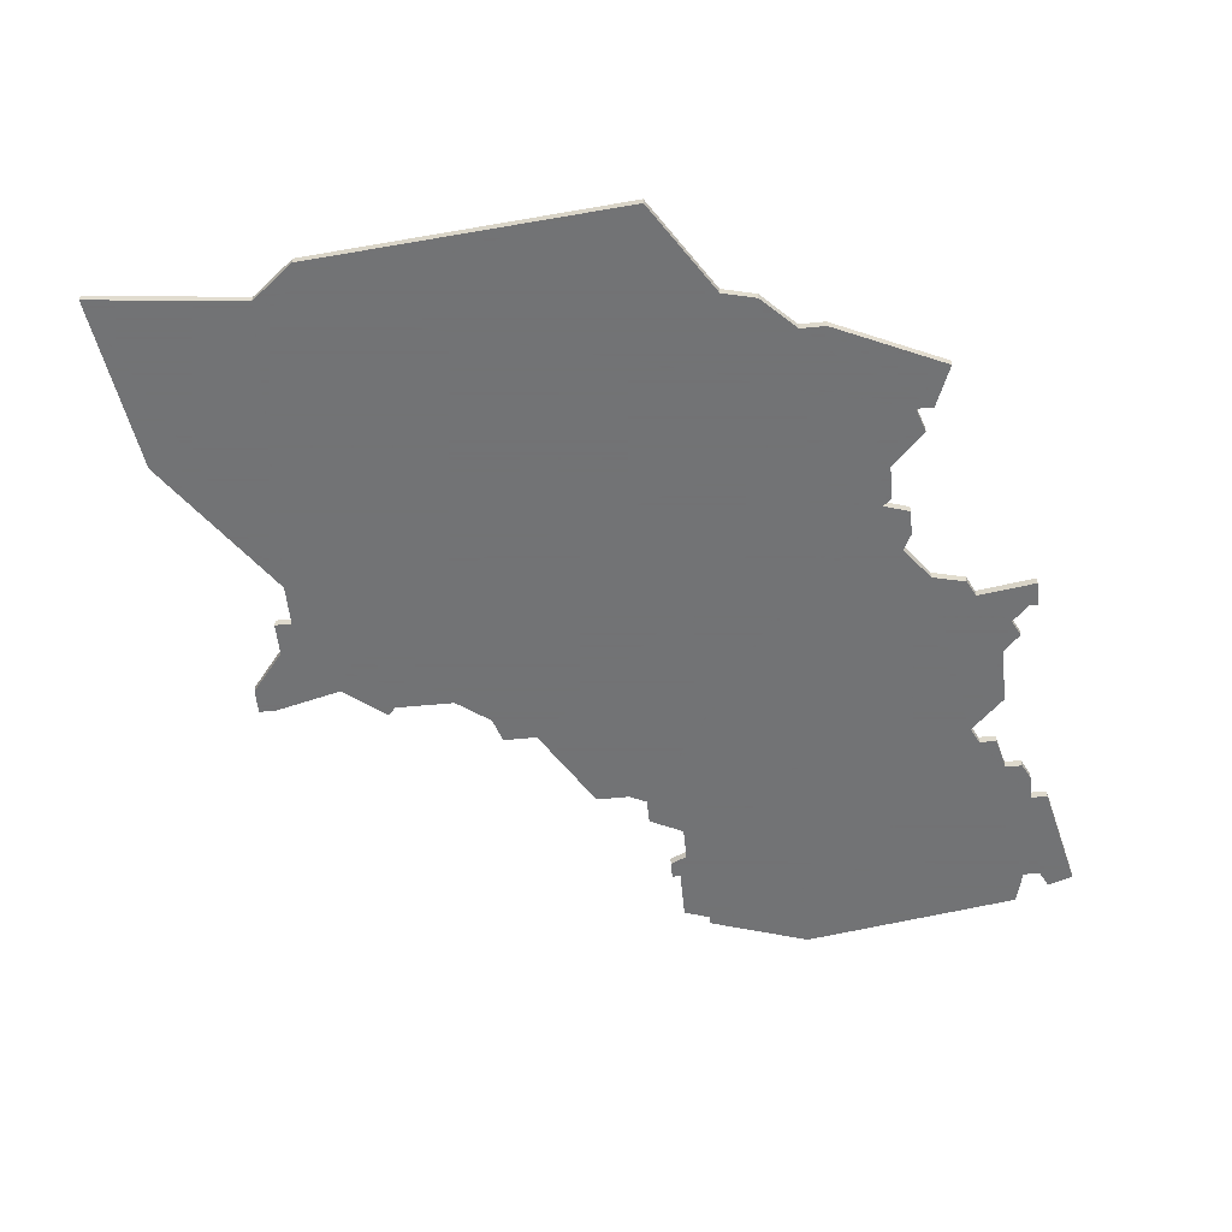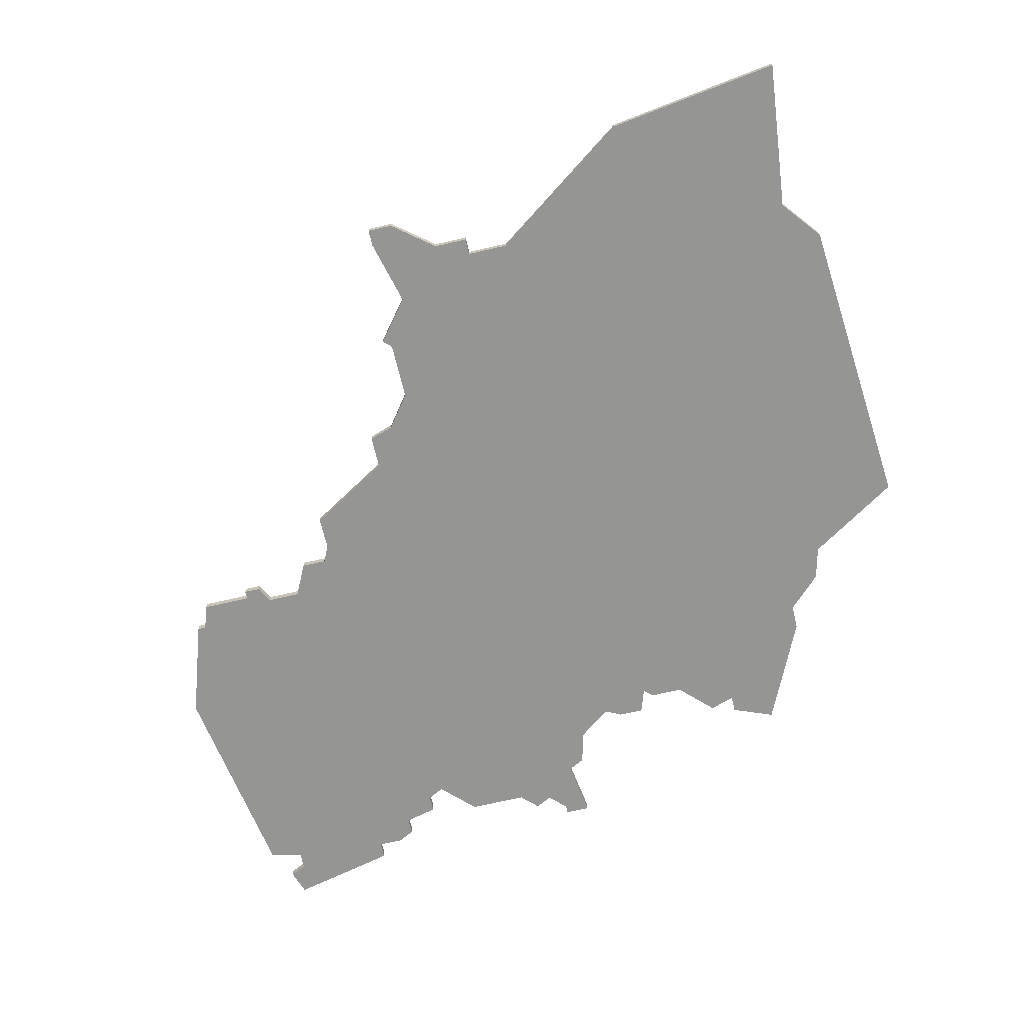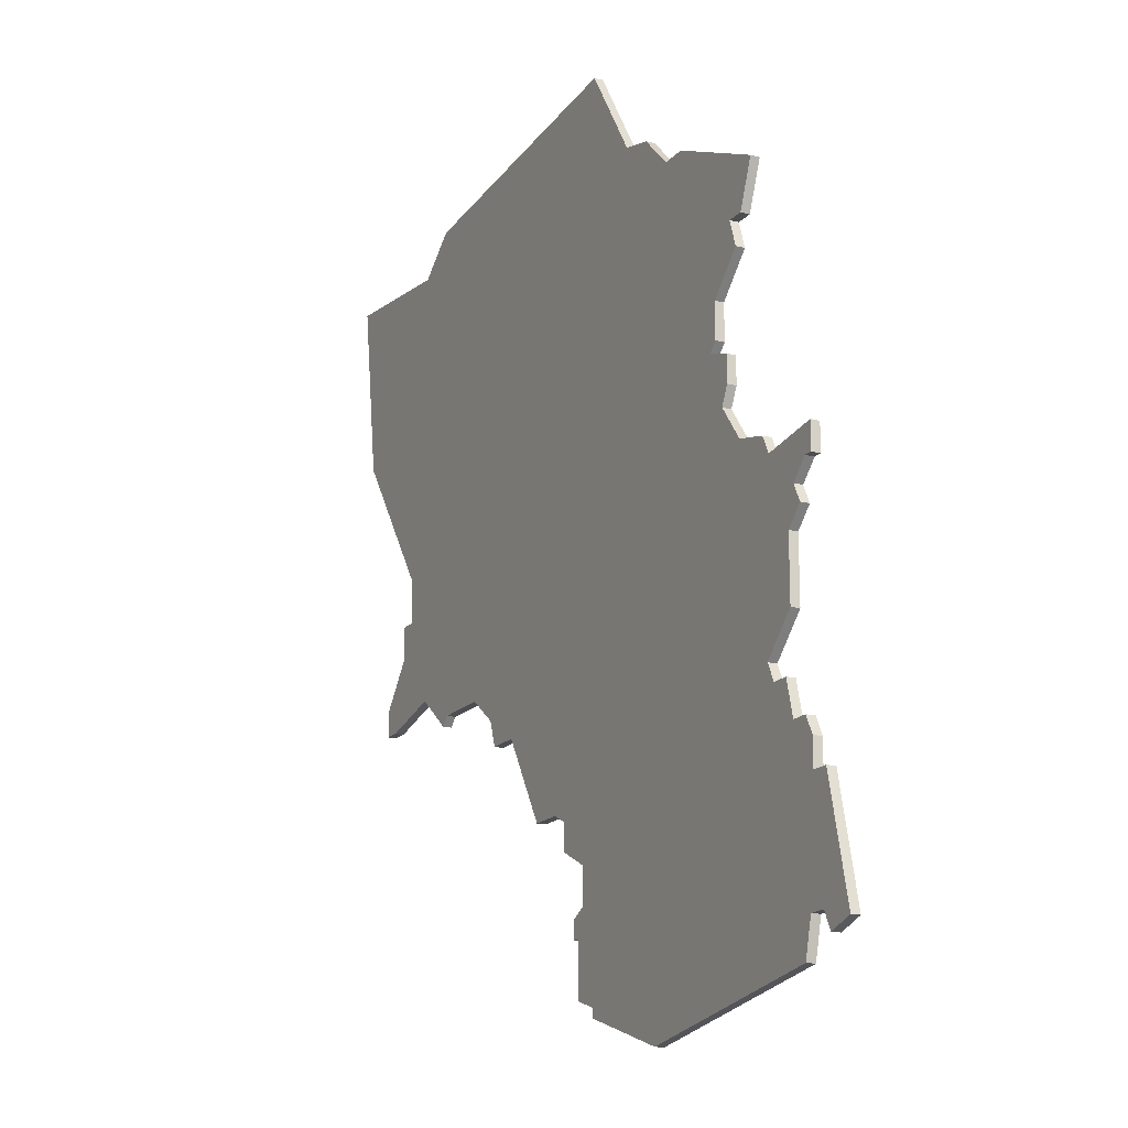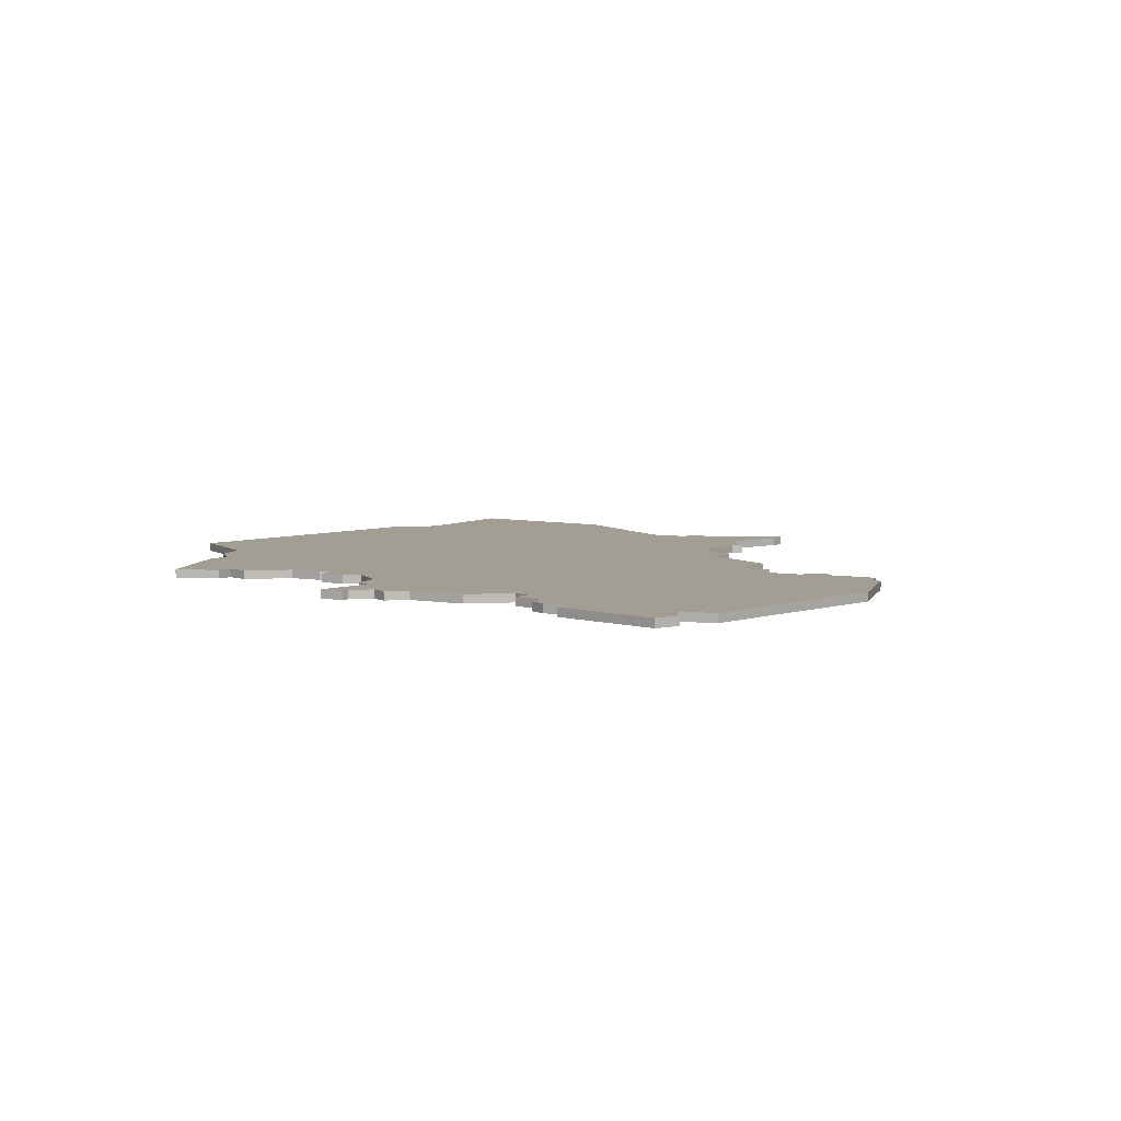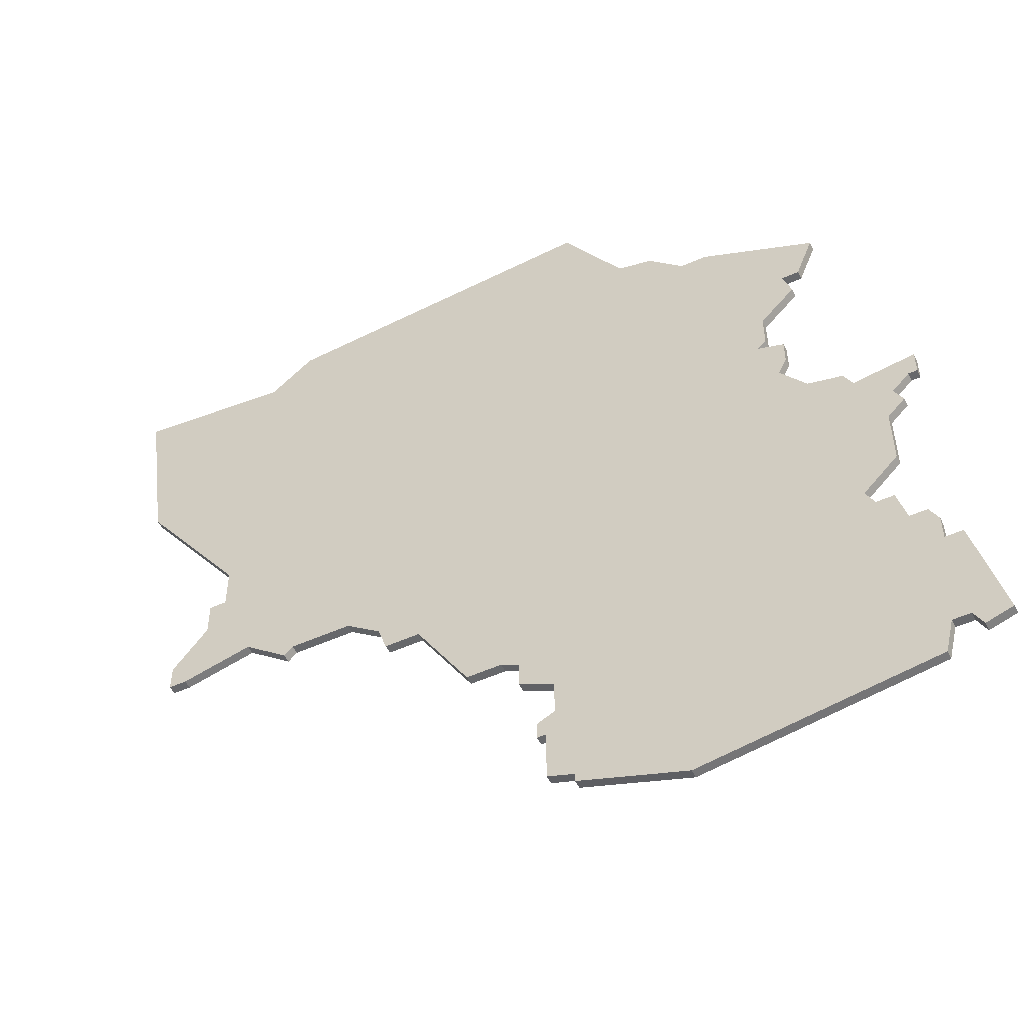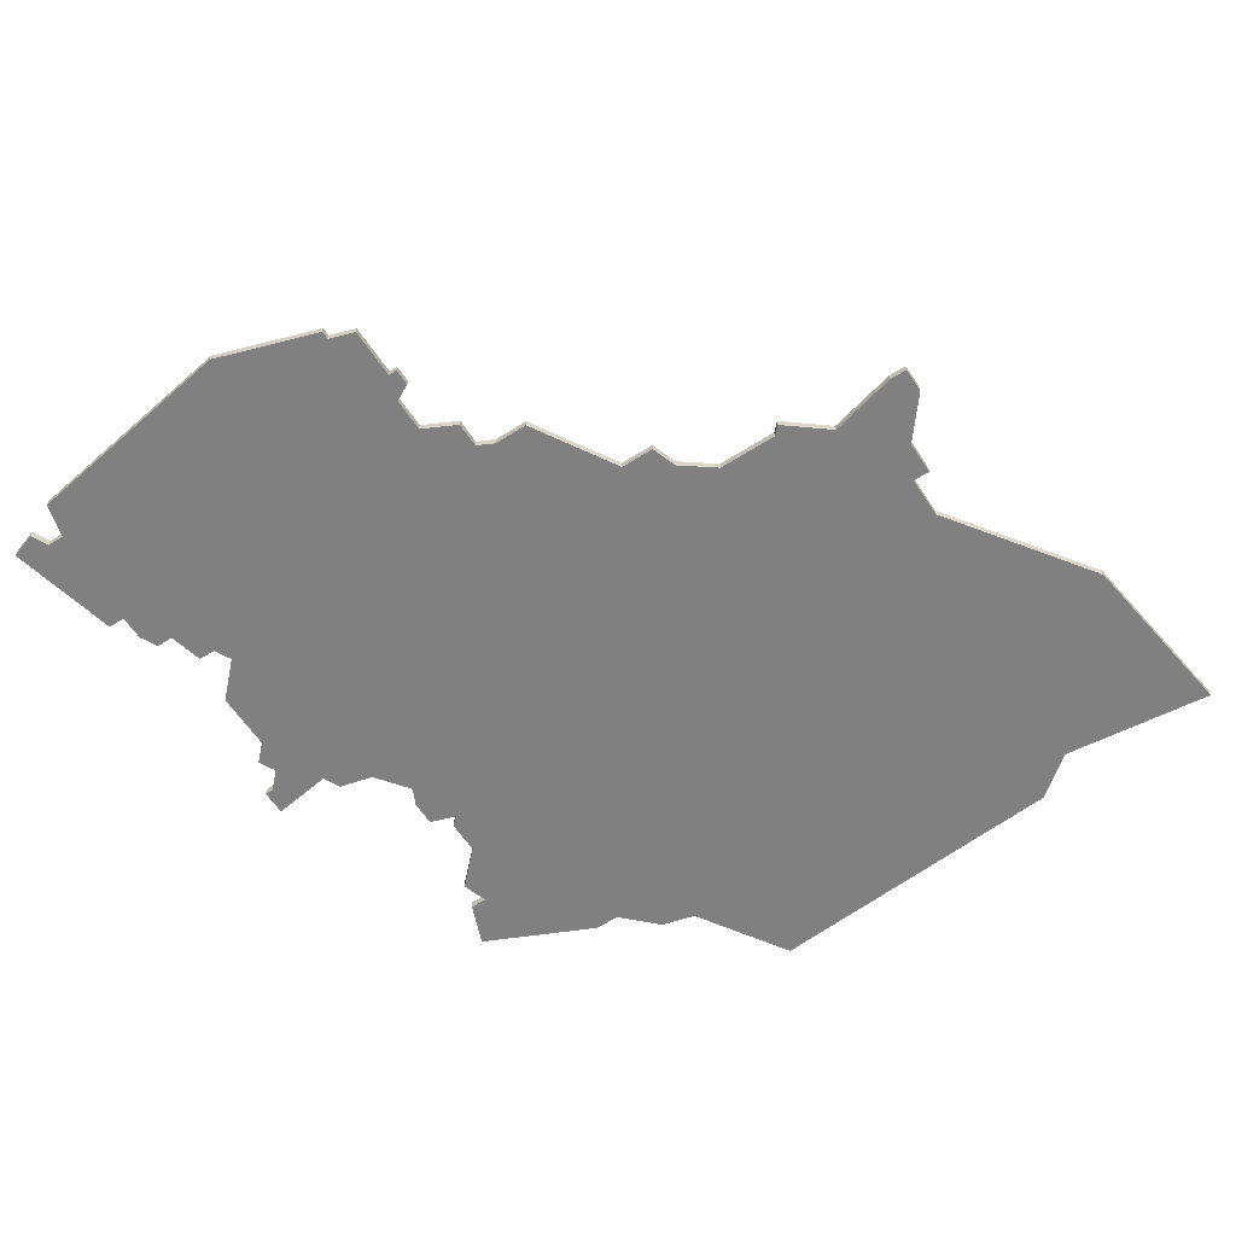
<metadata>
{"format":"obj","ext":"obj","renderer":"f3d","projection":"perspective","resolution":1024,"background":"white","views":[{"elev":-55.7,"azim":-174.2,"up":"+Z"},{"elev":-67.4,"azim":103.3,"up":"+Z"},{"elev":-17.1,"azim":-117.1,"up":"+Y"},{"elev":5.1,"azim":-57.4,"up":"+Z"},{"elev":-52.3,"azim":-154.2,"up":"+Y"},{"elev":-60.2,"azim":33.2,"up":"+Z"}]}
</metadata>
<code>
v 4401 -353 0
v 4403 -358 0
v 4405 -358 0
v 4404 -361 0
v 4408 -365 0
v 4408 -369 0
v 4409 -370 0
v 4406 -371 0
v 4406 -374 0
v 4407 -376 0
v 4404 -380 0
v 4400 -381 0
v 4399 -383 0
v 4392 -382 0
v 4392 -385 0
v 4393 -385 0
v 4395 -387 0
v 4394 -389 0
v 4396 -391 0
v 4396 -398 0
v 4400 -402 0
v 4399 -404 0
v 4397 -404 0
v 4396 -408 0
v 4394 -408 0
v 4393 -410 0
v 4393 -413 0
v 4391 -413 0
v 4388 -426 0
v 4391 -427 0
v 4392 -425 0
v 4394 -425 0
v 4395 -429 0
v 4421 -433 0
v 4433 -429 0
v 4433 -428 0
v 4436 -427 0
v 4436 -421 0
v 4437 -421 0
v 4437 -419 0
v 4435 -418 0
v 4435 -414 0
v 4439 -412 0
v 4439 -409 0
v 4441 -408 0
v 4445 -408 0
v 4451 -398 0
v 4455 -398 0
v 4456 -395 0
v 4460 -392 0
v 4467 -392 0
v 4468 -393 0
v 4473 -389 0
v 4481 -391 0
v 4483 -391 0
v 4483 -388 0
v 4479 -383 0
v 4479 -379 0
v 4477 -379 0
v 4477 -374 0
v 4489 -357 0
v 4492 -336 0
v 4474 -338 0
v 4469 -334 0
v 4432 -331 0
v 4425 -342 0
v 4421 -343 0
v 4417 -347 0
v 4414 -347 0
v 4401 -353 1
v 4403 -358 1
v 4405 -358 1
v 4404 -361 1
v 4408 -365 1
v 4408 -369 1
v 4409 -370 1
v 4406 -371 1
v 4406 -374 1
v 4407 -376 1
v 4404 -380 1
v 4400 -381 1
v 4399 -383 1
v 4392 -382 1
v 4392 -385 1
v 4393 -385 1
v 4395 -387 1
v 4394 -389 1
v 4396 -391 1
v 4396 -398 1
v 4400 -402 1
v 4399 -404 1
v 4397 -404 1
v 4396 -408 1
v 4394 -408 1
v 4393 -410 1
v 4393 -413 1
v 4391 -413 1
v 4388 -426 1
v 4391 -427 1
v 4392 -425 1
v 4394 -425 1
v 4395 -429 1
v 4421 -433 1
v 4433 -429 1
v 4433 -428 1
v 4436 -427 1
v 4436 -421 1
v 4437 -421 1
v 4437 -419 1
v 4435 -418 1
v 4435 -414 1
v 4439 -412 1
v 4439 -409 1
v 4441 -408 1
v 4445 -408 1
v 4451 -398 1
v 4455 -398 1
v 4456 -395 1
v 4460 -392 1
v 4467 -392 1
v 4468 -393 1
v 4473 -389 1
v 4481 -391 1
v 4483 -391 1
v 4483 -388 1
v 4479 -383 1
v 4479 -379 1
v 4477 -379 1
v 4477 -374 1
v 4489 -357 1
v 4492 -336 1
v 4474 -338 1
v 4469 -334 1
v 4432 -331 1
v 4425 -342 1
v 4421 -343 1
v 4417 -347 1
v 4414 -347 1
f 2 1 69
f 5 4 3
f 7 6 5
f 9 8 7
f 13 12 11
f 15 14 13
f 19 18 17
f 21 20 19
f 24 23 22
f 26 25 24
f 29 28 27
f 31 30 29
f 34 33 32
f 36 35 34
f 38 37 36
f 40 39 38
f 44 43 42
f 47 46 45
f 49 48 47
f 53 52 51
f 55 54 53
f 57 56 55
f 59 58 57
f 62 61 60
f 65 64 63
f 68 67 66
f 2 69 68
f 10 9 7
f 16 15 13
f 21 19 17
f 27 26 24
f 31 29 27
f 36 34 32
f 41 40 38
f 47 45 44
f 50 49 47
f 53 51 50
f 57 55 53
f 63 62 60
f 66 65 63
f 2 68 66
f 17 16 13
f 27 24 22
f 32 31 27
f 38 36 32
f 57 53 50
f 63 60 59
f 2 66 63
f 17 13 11
f 32 27 22
f 41 38 32
f 59 57 50
f 3 2 63
f 21 17 11
f 32 22 21
f 42 41 32
f 59 50 47
f 3 63 59
f 21 11 10
f 42 32 21
f 3 59 47
f 21 10 7
f 44 42 21
f 3 47 44
f 44 21 7
f 5 3 44
f 44 7 5
f 138 70 71
f 72 73 74
f 74 75 76
f 76 77 78
f 80 81 82
f 82 83 84
f 86 87 88
f 88 89 90
f 91 92 93
f 93 94 95
f 96 97 98
f 98 99 100
f 101 102 103
f 103 104 105
f 105 106 107
f 107 108 109
f 111 112 113
f 114 115 116
f 116 117 118
f 120 121 122
f 122 123 124
f 124 125 126
f 126 127 128
f 129 130 131
f 132 133 134
f 135 136 137
f 137 138 71
f 76 78 79
f 82 84 85
f 86 88 90
f 93 95 96
f 96 98 100
f 101 103 105
f 107 109 110
f 113 114 116
f 116 118 119
f 119 120 122
f 122 124 126
f 129 131 132
f 132 134 135
f 135 137 71
f 82 85 86
f 91 93 96
f 96 100 101
f 101 105 107
f 119 122 126
f 128 129 132
f 132 135 71
f 80 82 86
f 91 96 101
f 101 107 110
f 119 126 128
f 132 71 72
f 80 86 90
f 90 91 101
f 101 110 111
f 116 119 128
f 128 132 72
f 79 80 90
f 90 101 111
f 116 128 72
f 76 79 90
f 90 111 113
f 113 116 72
f 76 90 113
f 113 72 74
f 74 76 113
f 71 70 2
f 2 70 1
f 72 71 3
f 3 71 2
f 73 72 4
f 4 72 3
f 74 73 5
f 5 73 4
f 75 74 6
f 6 74 5
f 76 75 7
f 7 75 6
f 77 76 8
f 8 76 7
f 78 77 9
f 9 77 8
f 79 78 10
f 10 78 9
f 80 79 11
f 11 79 10
f 81 80 12
f 12 80 11
f 82 81 13
f 13 81 12
f 83 82 14
f 14 82 13
f 84 83 15
f 15 83 14
f 85 84 16
f 16 84 15
f 86 85 17
f 17 85 16
f 87 86 18
f 18 86 17
f 88 87 19
f 19 87 18
f 89 88 20
f 20 88 19
f 90 89 21
f 21 89 20
f 91 90 22
f 22 90 21
f 92 91 23
f 23 91 22
f 93 92 24
f 24 92 23
f 94 93 25
f 25 93 24
f 95 94 26
f 26 94 25
f 96 95 27
f 27 95 26
f 97 96 28
f 28 96 27
f 98 97 29
f 29 97 28
f 99 98 30
f 30 98 29
f 100 99 31
f 31 99 30
f 101 100 32
f 32 100 31
f 102 101 33
f 33 101 32
f 103 102 34
f 34 102 33
f 104 103 35
f 35 103 34
f 105 104 36
f 36 104 35
f 106 105 37
f 37 105 36
f 107 106 38
f 38 106 37
f 108 107 39
f 39 107 38
f 109 108 40
f 40 108 39
f 110 109 41
f 41 109 40
f 111 110 42
f 42 110 41
f 112 111 43
f 43 111 42
f 113 112 44
f 44 112 43
f 114 113 45
f 45 113 44
f 115 114 46
f 46 114 45
f 116 115 47
f 47 115 46
f 117 116 48
f 48 116 47
f 118 117 49
f 49 117 48
f 119 118 50
f 50 118 49
f 120 119 51
f 51 119 50
f 121 120 52
f 52 120 51
f 122 121 53
f 53 121 52
f 123 122 54
f 54 122 53
f 124 123 55
f 55 123 54
f 125 124 56
f 56 124 55
f 126 125 57
f 57 125 56
f 127 126 58
f 58 126 57
f 128 127 59
f 59 127 58
f 129 128 60
f 60 128 59
f 130 129 61
f 61 129 60
f 131 130 62
f 62 130 61
f 132 131 63
f 63 131 62
f 133 132 64
f 64 132 63
f 134 133 65
f 65 133 64
f 135 134 66
f 66 134 65
f 136 135 67
f 67 135 66
f 137 136 68
f 68 136 67
f 70 138 1
f 1 138 69
f 138 137 69
f 69 137 68

</code>
